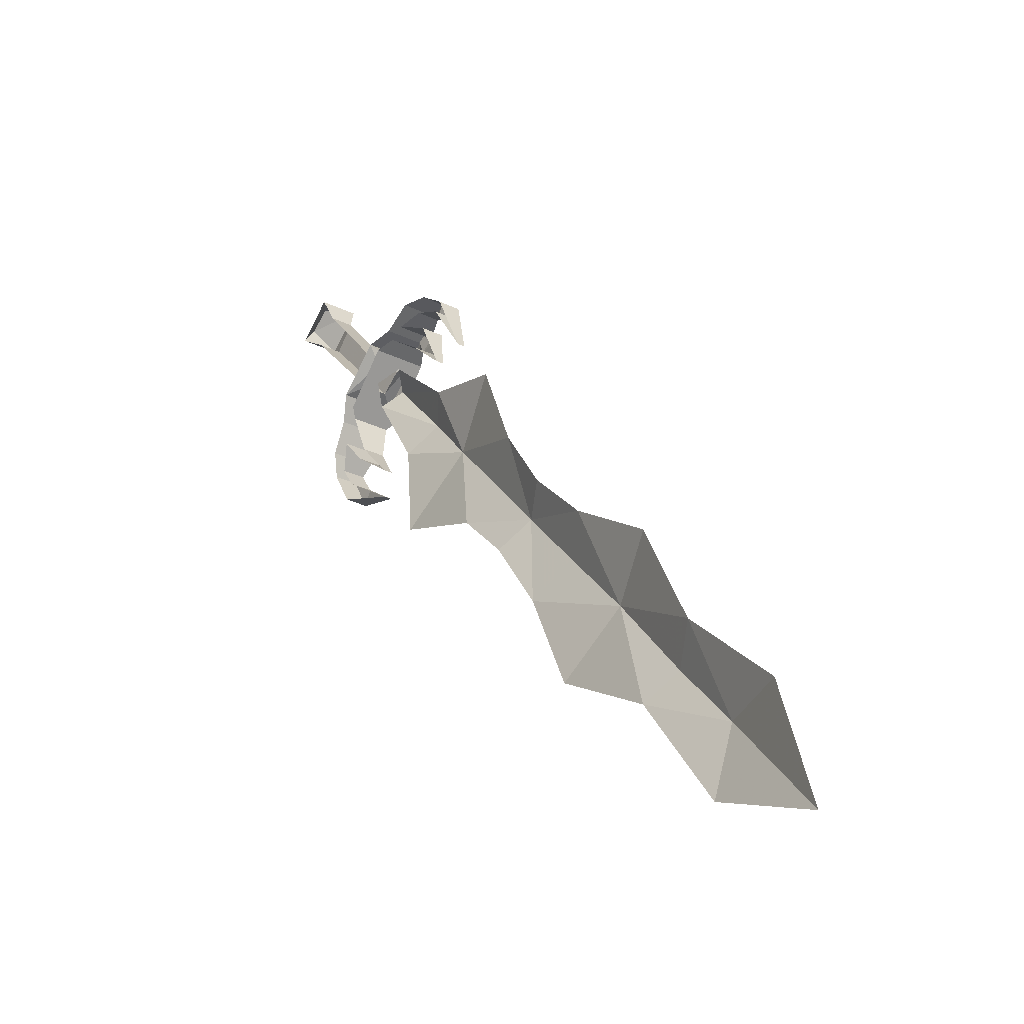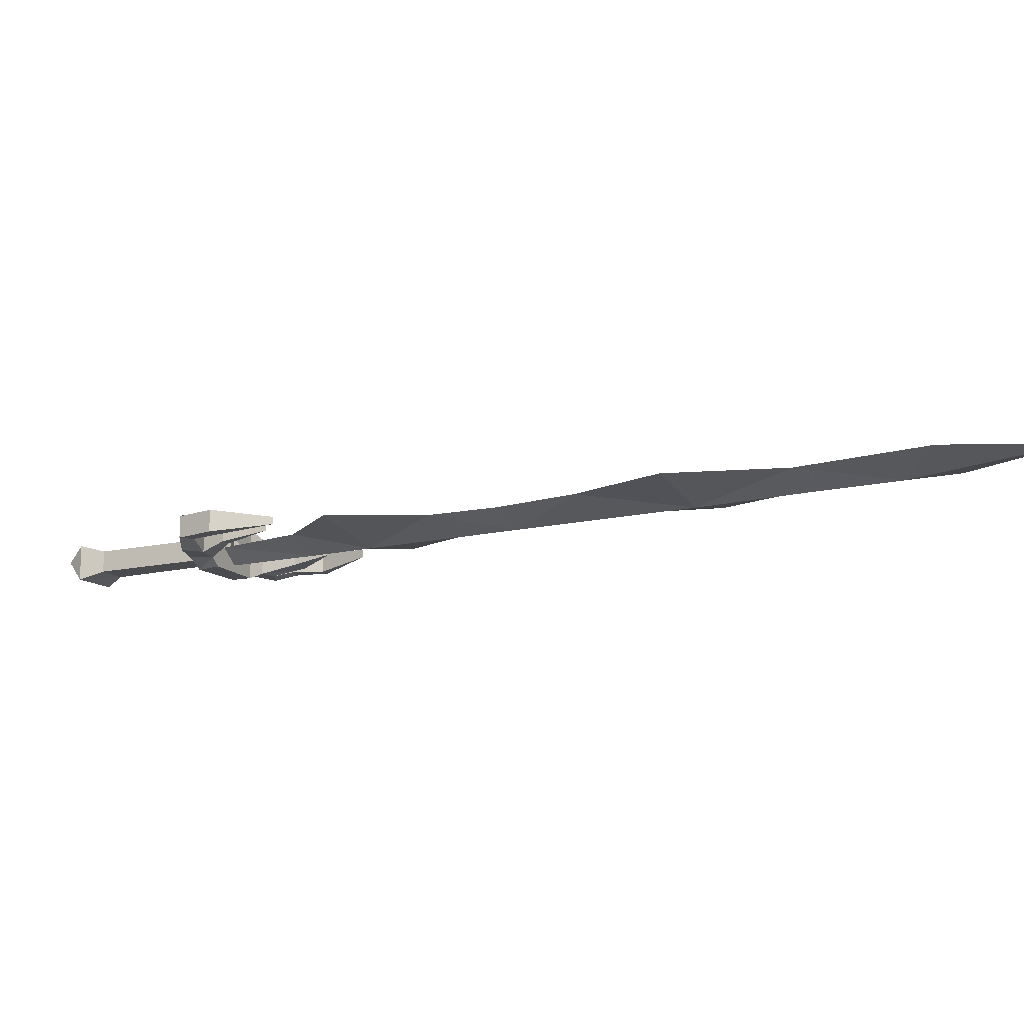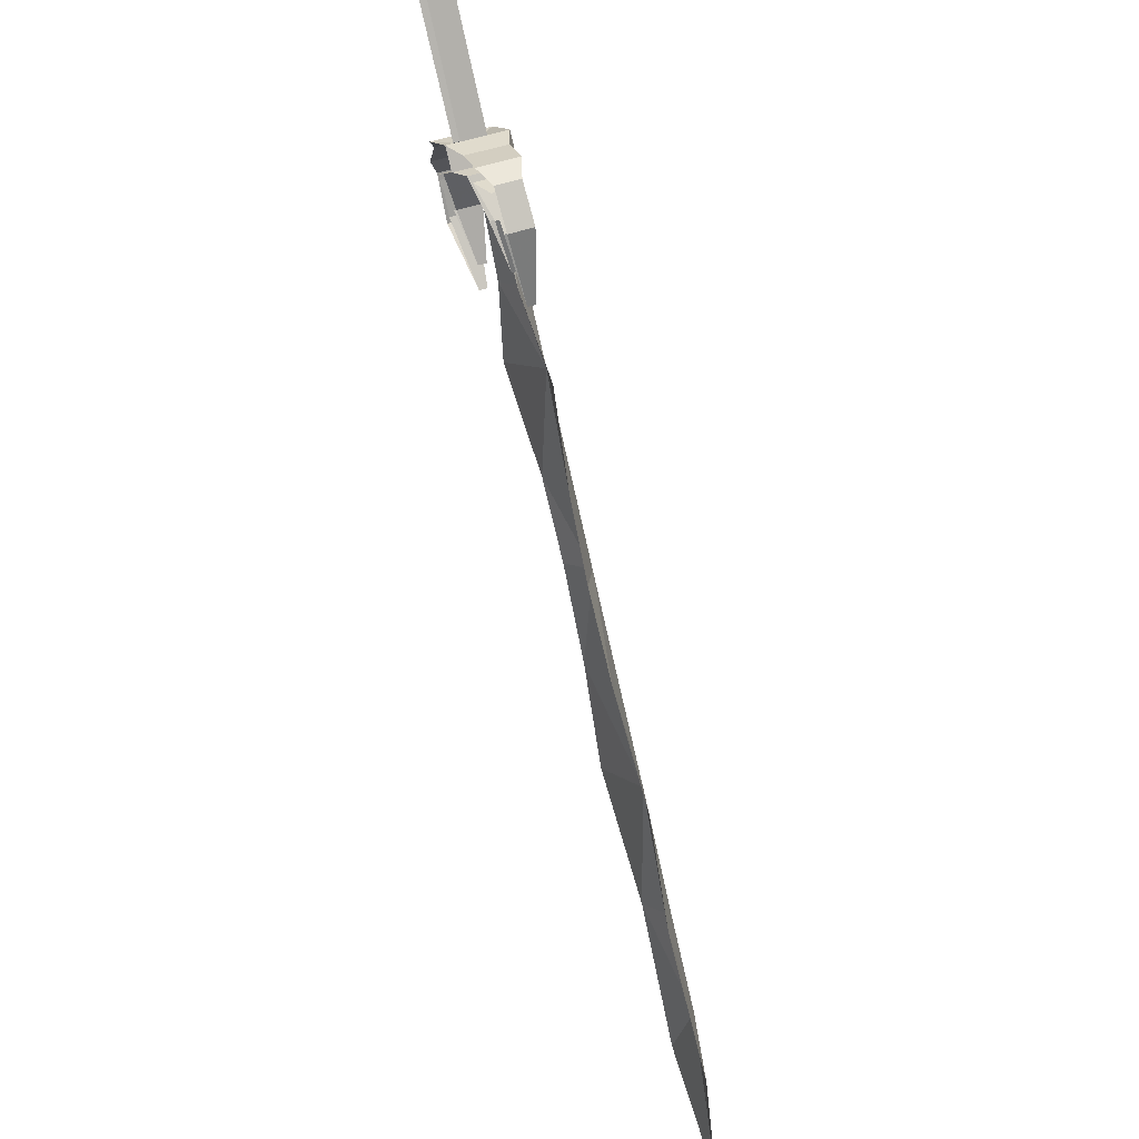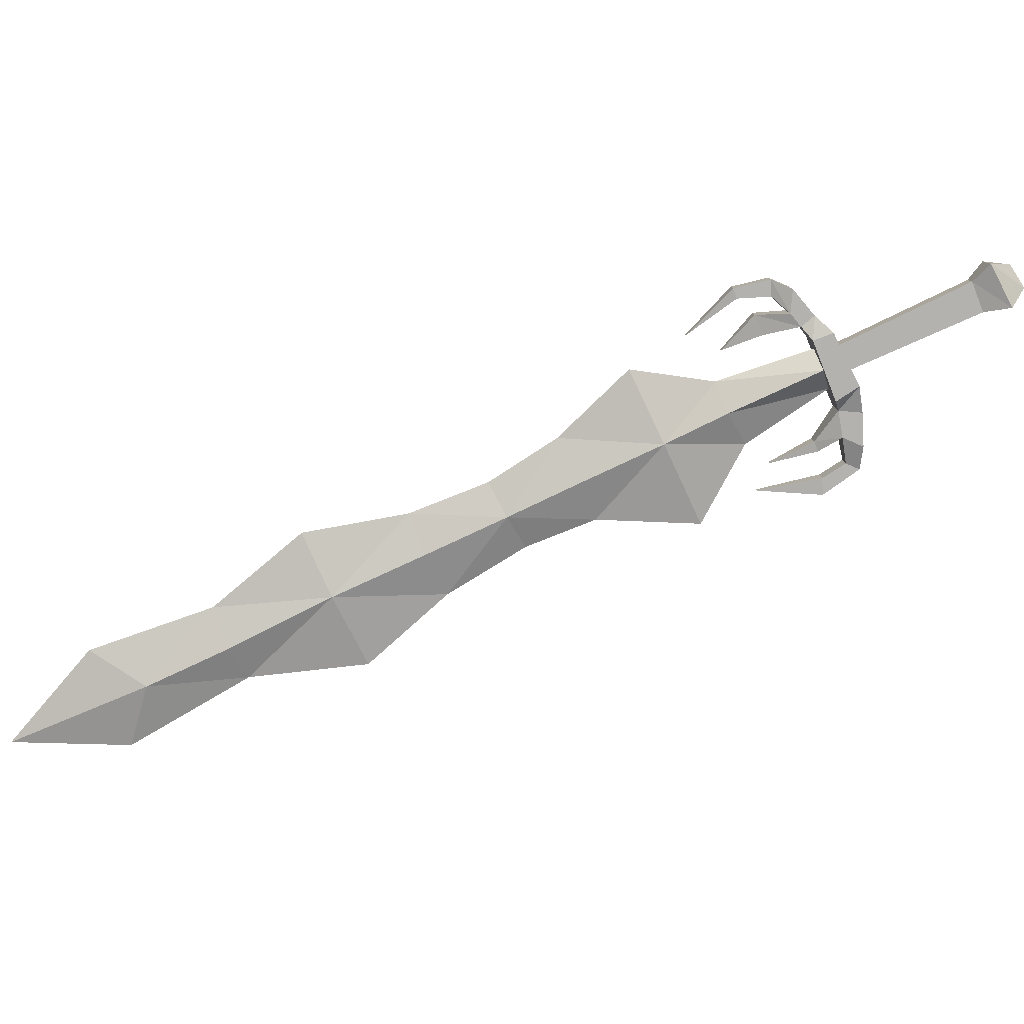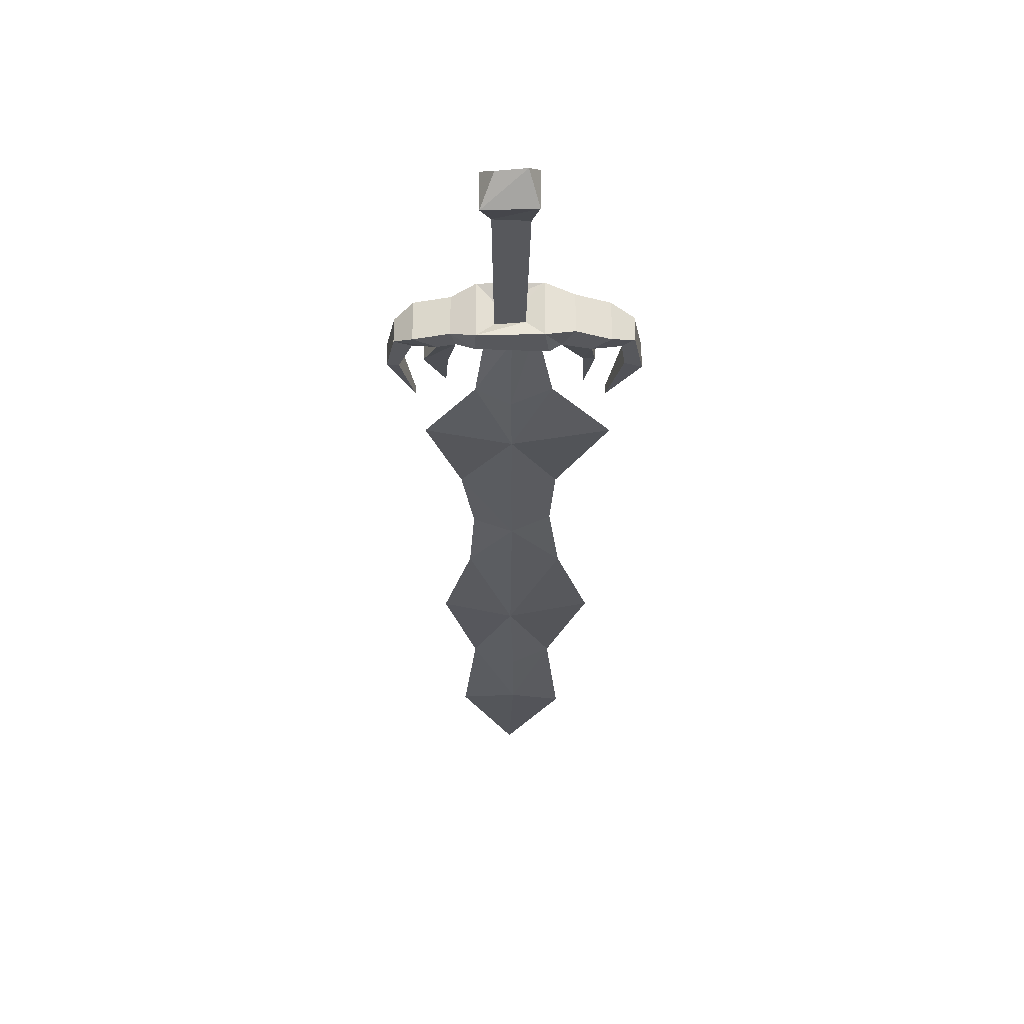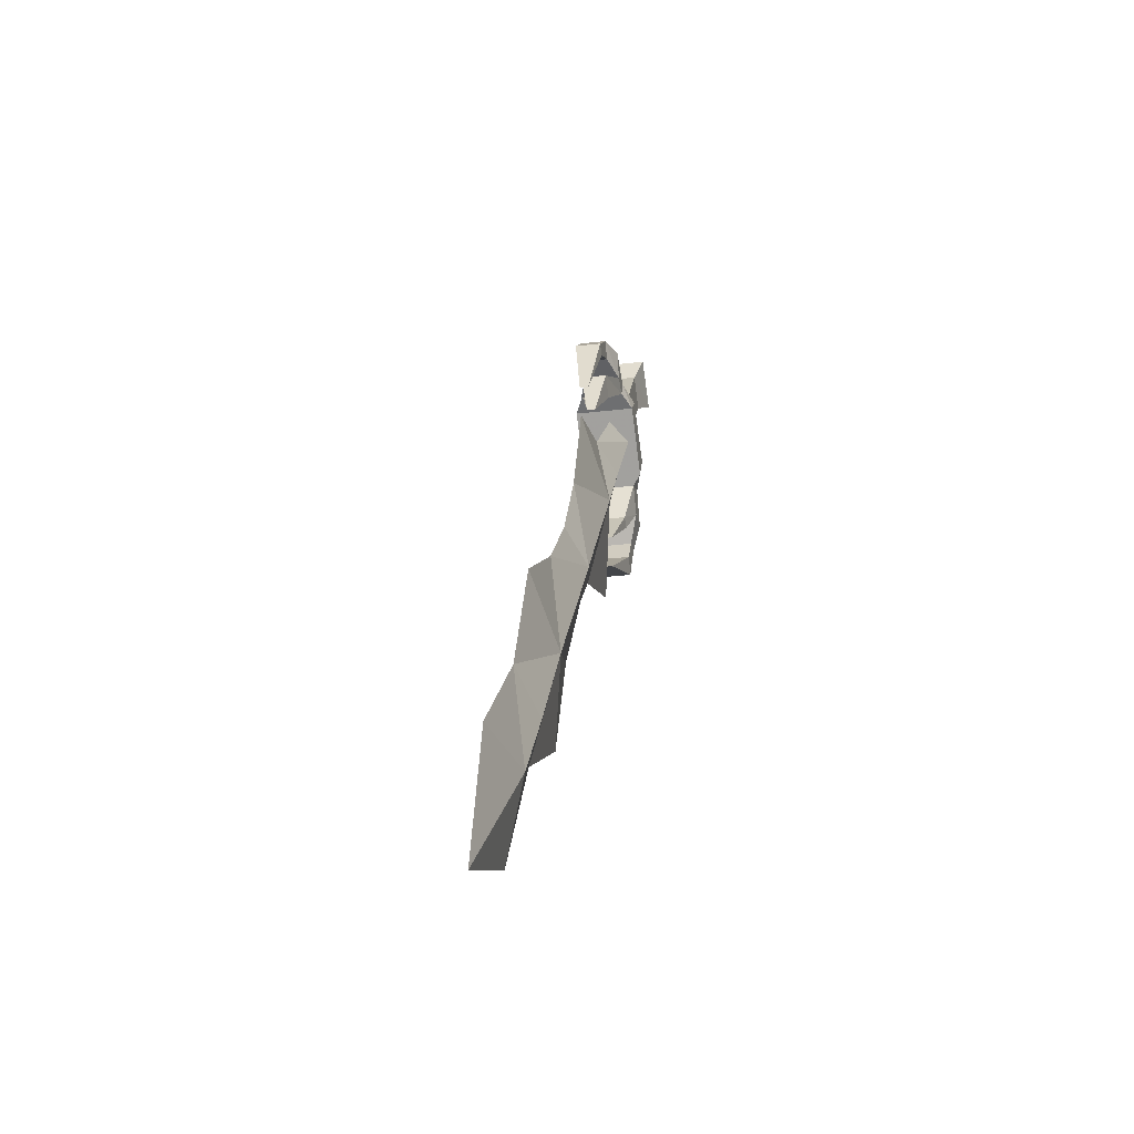
<metadata>
{"format":"obj","ext":"obj","renderer":"f3d","projection":"perspective","resolution":1024,"background":"white","views":[{"elev":-29.8,"azim":-125.3,"up":"+Z"},{"elev":-14.0,"azim":159.8,"up":"+Y"},{"elev":53.5,"azim":-109.4,"up":"+Z"},{"elev":-79.7,"azim":-23.3,"up":"+Y"},{"elev":-28.7,"azim":41.4,"up":"+Y"},{"elev":-28.8,"azim":-79.9,"up":"+Z"}]}
</metadata>
<code>
v 0.2812 -0.05469 0.2812
v 0.2344 -0.05469 0.3203
v 0.2188 -0.05469 0.3047
v 0.2656 -0.05469 0.2578
v 0.2734 -0.04688 0.25
v 0.2969 -0.04688 0.2578
v 0.2812 0 0.2812
v 0.2656 -0.01562 0.2891
v 0.2656 -0.03906 0.2891
v 0.2422 -0.03906 0.3047
v 0.2344 0 0.3203
v 0.2188 0 0.3047
v 0.2266 -0.03125 0.2969
v 0.2422 -0.04688 0.2812
v 0.2578 -0.03125 0.2656
v 0.2656 0 0.2578
v 0.2734 -0.007812 0.25
v 0.2656 -0.01562 0.2109
v 0.2656 -0.03906 0.2109
v 0.2891 -0.04688 0.2266
v 0.3125 -0.04688 0.2266
v 0.2969 -0.007812 0.2578
v 0.3125 -0.007812 0.2266
v 0.3203 -0.03906 0.2031
v 0.3203 -0.01562 0.2031
v 0.2969 -0.03906 0.1641
v 0.2969 -0.01562 0.1641
v 0.2344 -0.03125 0.1406
v 0.2344 -0.02344 0.1406
v 0.2891 -0.03906 0.1797
v 0.2891 -0.01562 0.1797
v 0.3047 -0.03906 0.2031
v 0.3047 -0.01562 0.2031
v 0.2891 -0.007812 0.2266
v 0.2734 -0.03906 0.2031
v 0.2734 -0.01562 0.2031
v 0.2344 -0.03125 0.1719
v 0.2344 -0.02344 0.1719
v 0.2031 -0.04688 0.3125
v 0.2031 -0.007812 0.3125
v 0.2109 -0.04688 0.3281
v 0.1797 -0.04688 0.3438
v 0.1875 -0.04688 0.3203
v 0.1562 -0.03906 0.3047
v 0.1719 -0.03906 0.2891
v 0.1719 -0.01562 0.2891
v 0.1406 -0.03125 0.2578
v 0.1406 -0.02344 0.2578
v 0.1562 -0.01562 0.3047
v 0.1875 -0.007812 0.3203
v 0.1641 -0.03906 0.3281
v 0.1641 -0.01562 0.3281
v 0.1328 -0.03906 0.3125
v 0.1328 -0.01562 0.3125
v 0.1016 -0.03125 0.2578
v 0.1016 -0.02344 0.2578
v 0.125 -0.03906 0.3203
v 0.125 -0.01562 0.3203
v 0.1562 -0.03906 0.3438
v 0.1562 -0.01562 0.3438
v 0.1797 -0.007812 0.3438
v 0.2109 -0.007812 0.3281
v 0.2422 -0.01562 0.3047
v 0.3438 -0.03906 0.4219
v 0.3438 -0.01562 0.4219
v 0.3516 -0.04688 0.4453
v 0.3516 -0.007812 0.4453
v 0.375 -0.02344 0.4531
v 0.3906 -0.007812 0.4141
v 0.3984 -0.02344 0.4375
v 0.3906 -0.04688 0.4141
v 0.3672 -0.03906 0.3984
v 0.3672 -0.01562 0.3984
v 0.1484 -0.03125 0.2266
v 0.1719 -0.04688 0.2031
v 0.2031 -0.03125 0.1797
v 0.125 -0.04688 0.1484
v 0.1953 -0.03125 0.08594
v 0.09375 -0.03125 0.04688
v 0.0625 -0.04688 0.07812
v 0.007812 -0.04688 0.01562
v 0.03906 -0.03125 -0.007812
v -0.01562 -0.03125 -0.08594
v -0.05469 -0.04688 -0.05469
v -0.125 -0.04688 -0.1328
v -0.0625 -0.03125 -0.1875
v -0.1719 -0.03125 -0.25
v -0.2031 -0.04688 -0.2266
v -0.2656 -0.04688 -0.2969
v -0.2578 -0.03125 -0.3672
v -0.375 -0.03125 -0.4141
v -0.3359 -0.03125 -0.2891
v -0.2344 -0.03125 -0.1953
v -0.1797 -0.03125 -0.08594
v -0.08594 -0.03125 -0.02344
v -0.02344 -0.03125 0.03906
v 0.02344 -0.03125 0.1094
v 0.0625 -0.03125 0.2031
v 0.2422 -0.01562 0.2812
f 1 2 3
f 1 3 4
f 1 4 5
f 1 5 6
f 1 6 7
f 1 7 8
f 1 8 9
f 1 9 2
f 2 9 10
f 2 10 11
f 2 11 3
f 3 11 12
f 3 12 13
f 3 13 14
f 3 14 4
f 4 14 15
f 4 15 16
f 4 16 17
f 4 17 5
f 5 17 18
f 5 18 19
f 5 19 20
f 5 20 6
f 6 20 21
f 6 21 22
f 6 22 7
f 21 23 22
f 23 21 24
f 23 24 25
f 25 24 26
f 25 26 27
f 27 26 28
f 27 28 29
f 29 28 30
f 29 30 31
f 31 30 32
f 31 32 33
f 33 32 20
f 33 20 34
f 34 20 35
f 34 35 36
f 36 35 37
f 36 37 38
f 38 37 19
f 38 19 18
f 32 24 21
f 32 21 20
f 19 35 20
f 35 19 37
f 30 26 24
f 30 24 32
f 28 26 30
f 39 40 12
f 39 12 3
f 39 3 41
f 39 41 42
f 39 42 43
f 39 43 44
f 39 44 45
f 39 45 40
f 40 45 46
f 46 45 47
f 46 47 48
f 48 47 44
f 48 44 49
f 49 44 43
f 49 43 50
f 50 43 51
f 50 51 52
f 52 51 53
f 52 53 54
f 54 53 55
f 54 55 56
f 56 55 57
f 56 57 58
f 58 57 59
f 58 59 60
f 60 59 42
f 60 42 61
f 61 42 41
f 61 41 62
f 62 41 2
f 62 2 11
f 41 3 2
f 59 51 43
f 59 43 42
f 47 45 44
f 57 53 51
f 57 51 59
f 55 53 57
f 11 10 63
f 11 63 7
f 7 63 8
f 63 10 64
f 63 64 65
f 65 64 66
f 65 66 67
f 67 66 68
f 67 68 69
f 69 68 70
f 69 70 71
f 69 71 72
f 69 72 73
f 73 72 9
f 73 9 8
f 10 9 72
f 10 72 64
f 64 72 71
f 64 71 66
f 66 71 70
f 66 70 68
f 12 99 13
f 99 12 16
f 99 16 15
f 14 13 74
f 14 74 75
f 91 89 92
f 92 89 93
f 93 89 88
f 93 88 85
f 93 85 94
f 94 85 95
f 95 85 84
f 95 84 81
f 95 81 96
f 96 81 97
f 97 81 80
f 97 80 77
f 97 77 98
f 98 77 74
f 74 77 75
f 14 75 15
f 15 75 76
f 76 75 77
f 76 77 78
f 78 77 79
f 79 77 80
f 79 80 81
f 79 81 82
f 82 81 83
f 83 81 84
f 83 84 85
f 83 85 86
f 86 85 87
f 87 85 88
f 87 88 89
f 87 89 90
f 90 89 91

</code>
